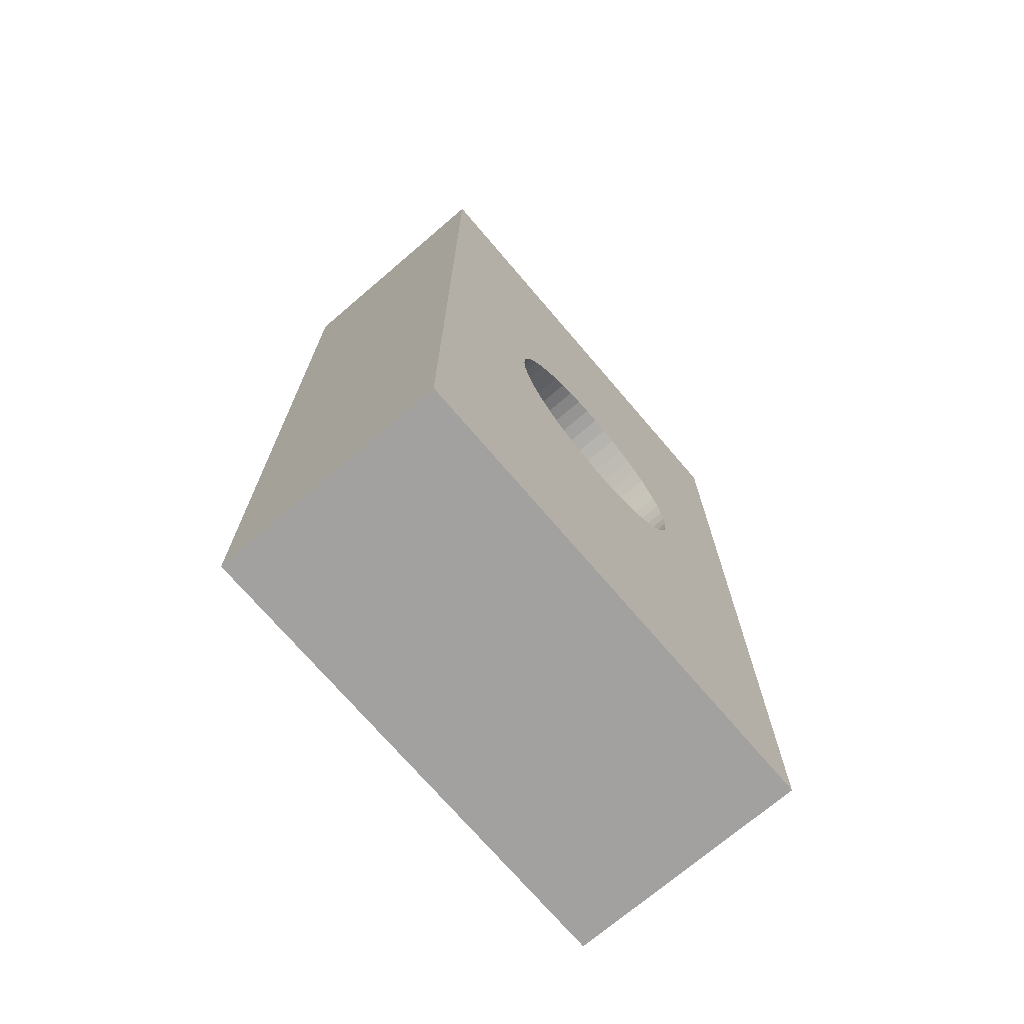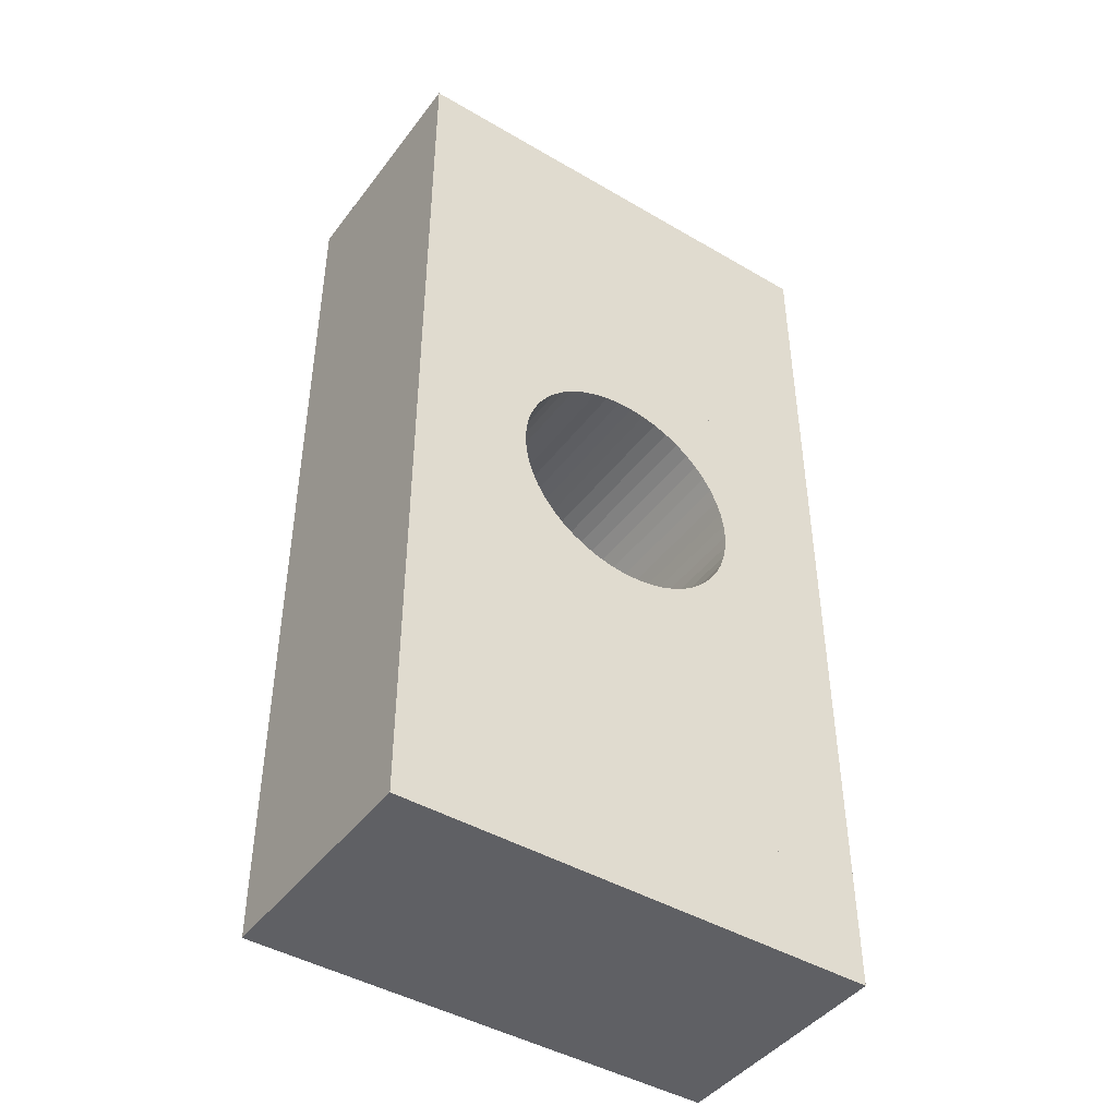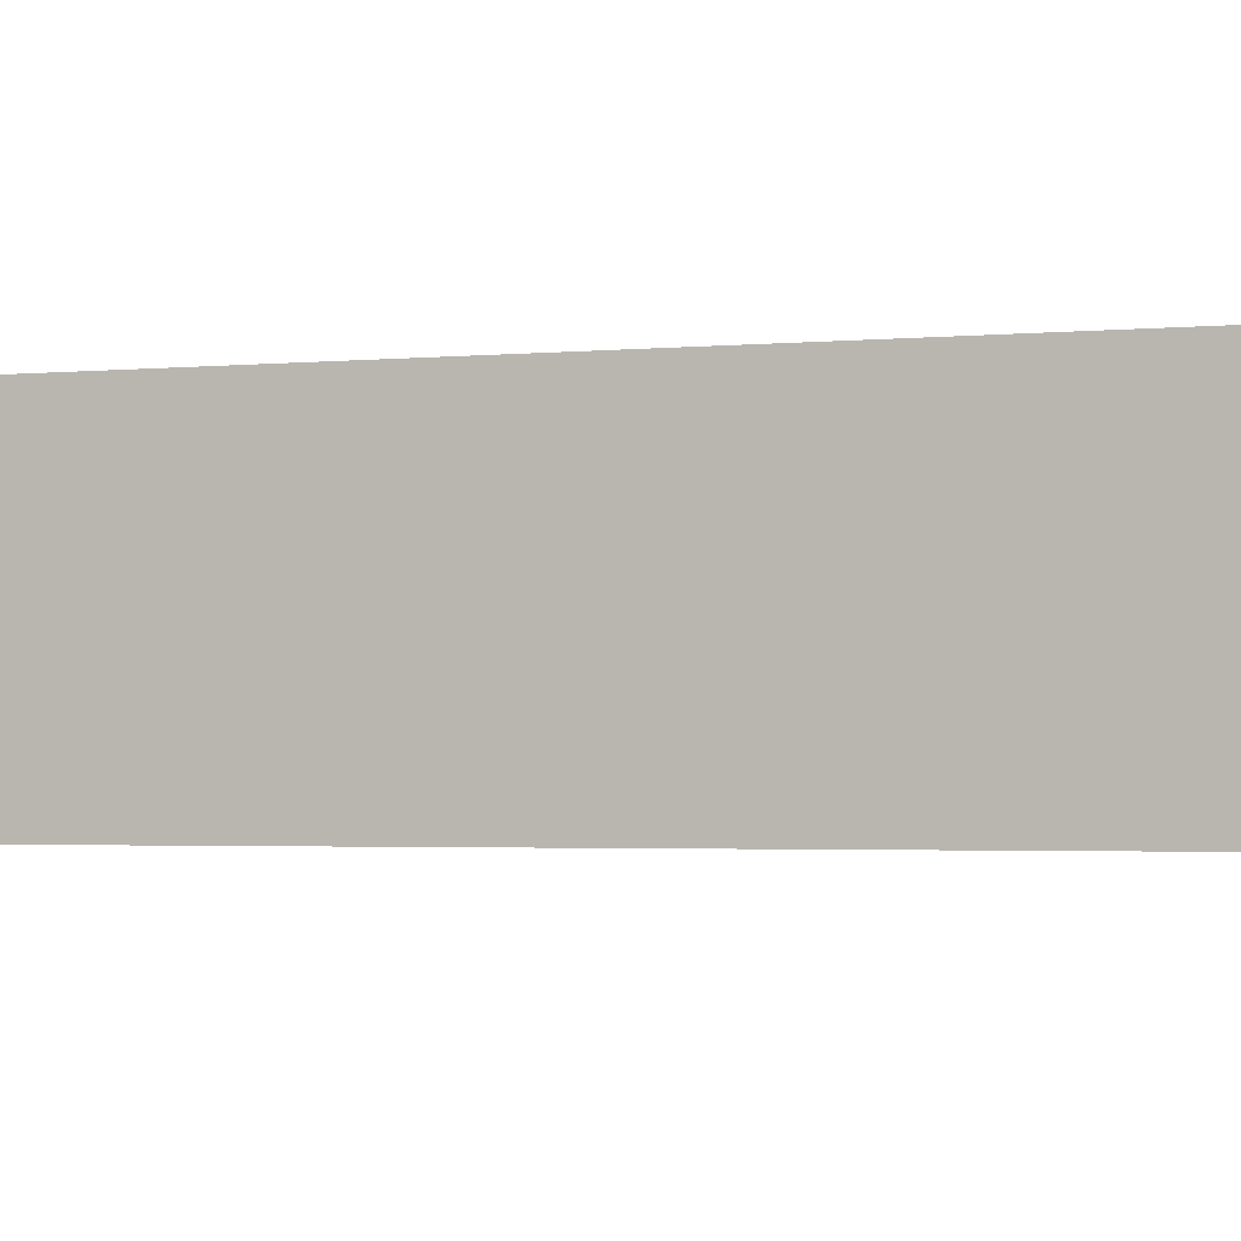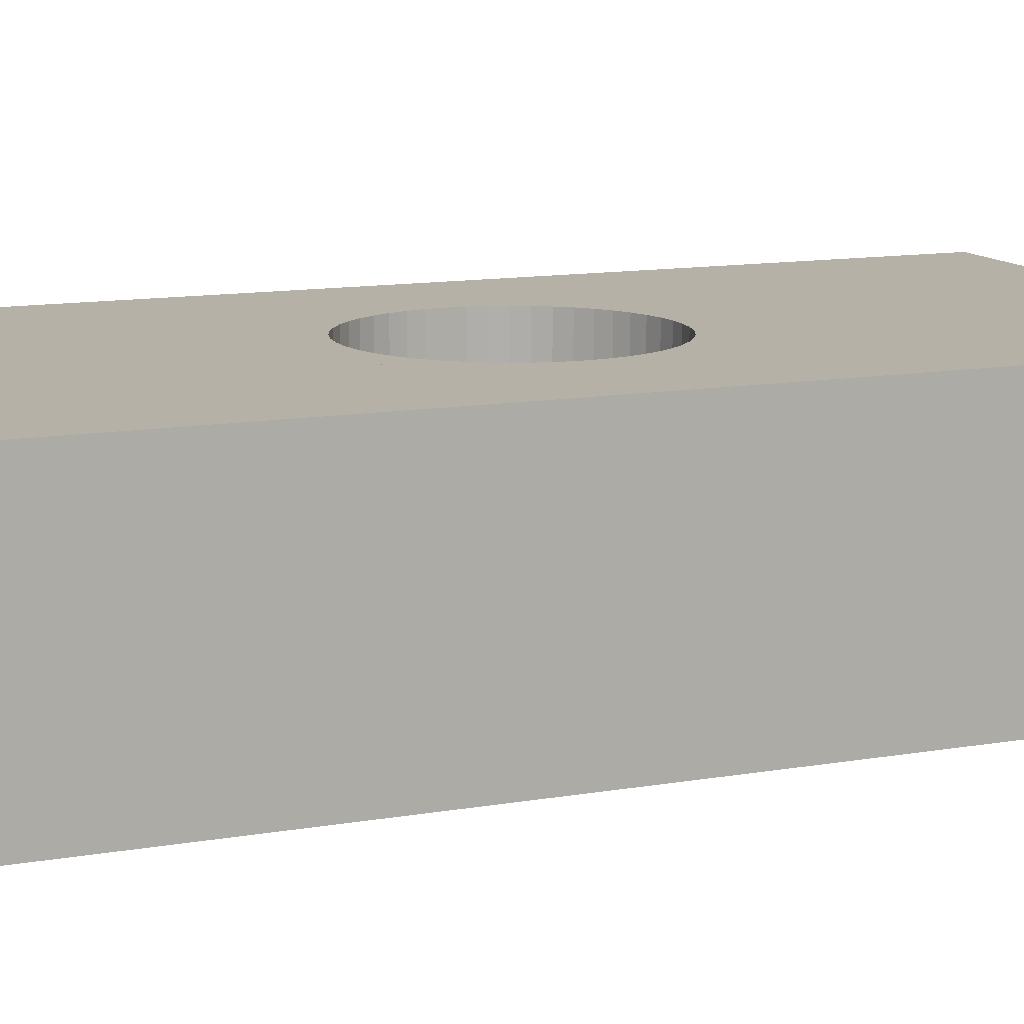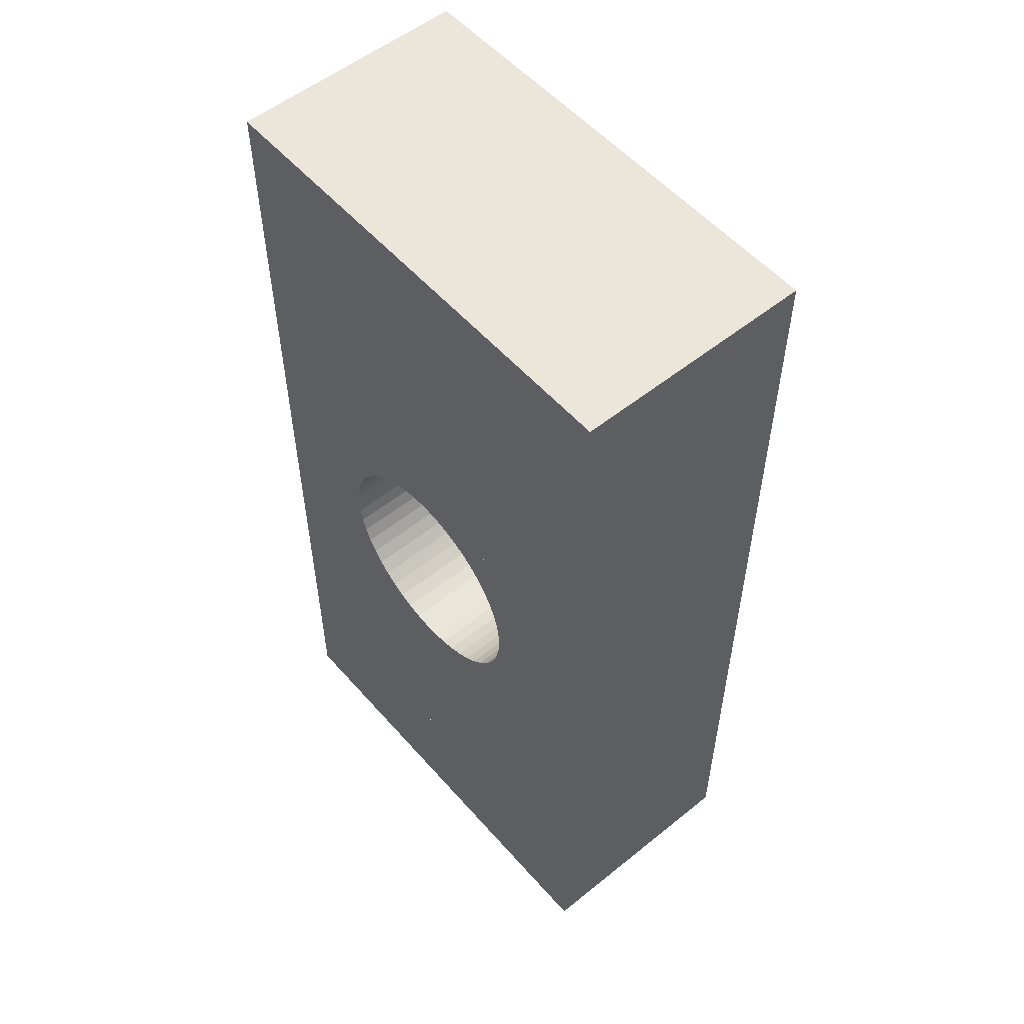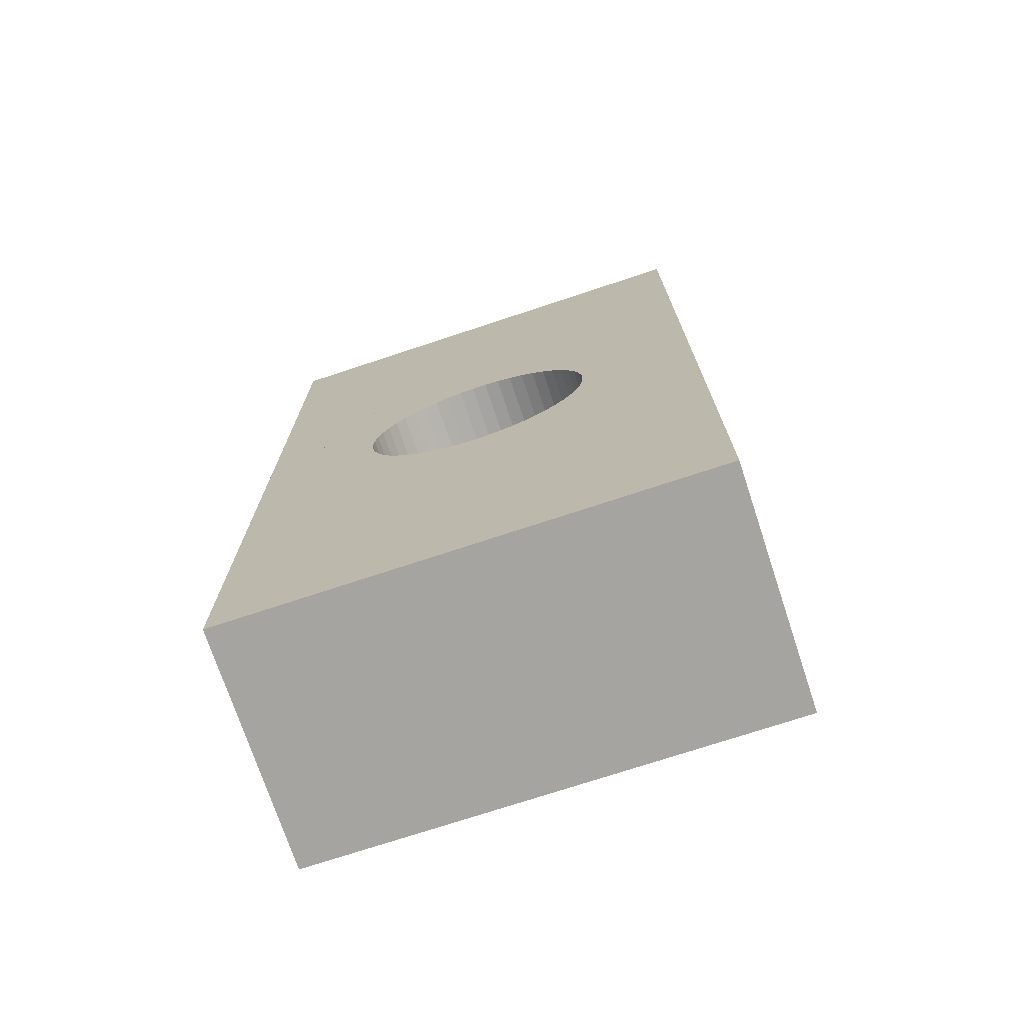
<metadata>
{"format":"obj","ext":"obj","renderer":"f3d","projection":"perspective","resolution":1024,"background":"white","views":[{"elev":-72.3,"azim":130.5,"up":"+Y"},{"elev":-44.2,"azim":145.6,"up":"+Y"},{"elev":-2.4,"azim":109.8,"up":"+Z"},{"elev":12.1,"azim":-112.5,"up":"+Z"},{"elev":54.6,"azim":-130.4,"up":"+Y"},{"elev":-73.3,"azim":18.3,"up":"+Y"}]}
</metadata>
<code>
o holed-cuboid_l-20.00_w-10.00_h-5.00_s-50_d-5.00
v 6.871 0 0
v 8.129 20 0
v 10 0 0
v 10 20 0
v 7.48 9.687 0
v 5.632 0 0
v 7.421 9.378 0
v 4.374 0 0
v 7.324 9.08 0
v 3.052 0 0
v 7.191 8.796 0
v 1.609 0 0
v 7.023 8.531 0
v 0 0.04174 0
v 0 0 0
v 6.822 8.289 0
v 0 1.882 0
v 6.594 8.074 0
v 0 3.283 0
v 6.34 7.889 0
v 0 4.404 0
v 6.064 7.738 0
v 0 5.337 0
v 5.773 7.622 0
v 0 6.14 0
v 5.468 7.544 0
v 0 6.853 0
v 5.157 7.505 0
v 0 7.505 0
v 4.843 7.505 0
v 0 8.117 0
v 4.532 7.544 0
v 0 8.708 0
v 4.227 7.622 0
v 0 9.296 0
v 3.936 7.738 0
v 0 9.902 0
v 3.66 7.889 0
v 0 10.55 0
v 3.406 8.074 0
v 0 11.27 0
v 3.178 8.289 0
v 0 12.13 0
v 2.977 8.531 0
v 0 13.22 0
v 2.809 8.796 0
v 0 14.77 0
v 2.676 9.08 0
v 0 17.31 0
v 2.579 9.378 0
v 0.5523 20 0
v 0 20 0
v 2.52 9.687 0
v 1.871 20 0
v 2.5 10 0
v 3.129 20 0
v 2.52 10.31 0
v 4.368 20 0
v 2.579 10.62 0
v 5.626 20 0
v 2.676 10.92 0
v 6.948 20 0
v 8.1 19.54 0
v 2.809 11.2 0
v 2.977 11.47 0
v 7.972 17.51 0
v 3.178 11.71 0
v 7.886 16.13 0
v 3.406 11.93 0
v 7.823 15.14 0
v 3.66 12.11 0
v 7.775 14.37 0
v 3.936 12.26 0
v 7.737 13.77 0
v 4.227 12.38 0
v 7.706 13.27 0
v 4.532 12.46 0
v 7.68 12.85 0
v 4.843 12.5 0
v 7.657 12.5 0
v 5.157 12.5 0
v 7.637 12.18 0
v 5.468 12.46 0
v 7.62 11.9 0
v 5.773 12.38 0
v 7.604 11.65 0
v 6.064 12.26 0
v 7.59 11.42 0
v 6.34 12.11 0
v 7.576 11.21 0
v 6.594 11.93 0
v 7.564 11.02 0
v 6.822 11.71 0
v 7.552 10.83 0
v 7.023 11.47 0
v 7.541 10.65 0
v 7.191 11.2 0
v 7.53 10.48 0
v 7.324 10.92 0
v 7.52 10.32 0
v 7.421 10.62 0
v 7.51 10.16 0
v 7.48 10.31 0
v 7.5 10 0
v 6.871 0 5
v 10 0 5
v 8.129 20 5
v 10 20 5
v 5.632 0 5
v 7.48 9.687 5
v 4.374 0 5
v 7.421 9.378 5
v 3.052 0 5
v 7.324 9.08 5
v 1.609 0 5
v 7.191 8.796 5
v 0 0.04174 5
v 0 0 5
v 7.023 8.531 5
v 0 1.882 5
v 6.822 8.289 5
v 0 3.283 5
v 6.594 8.074 5
v 0 4.404 5
v 6.34 7.889 5
v 0 5.337 5
v 6.064 7.738 5
v 0 6.14 5
v 5.773 7.622 5
v 0 6.853 5
v 5.468 7.544 5
v 0 7.505 5
v 5.157 7.505 5
v 0 8.117 5
v 4.843 7.505 5
v 0 8.708 5
v 4.532 7.544 5
v 0 9.296 5
v 4.227 7.622 5
v 0 9.902 5
v 3.936 7.738 5
v 0 10.55 5
v 3.66 7.889 5
v 0 11.27 5
v 3.406 8.074 5
v 0 12.13 5
v 3.178 8.289 5
v 0 13.22 5
v 2.977 8.531 5
v 0 14.77 5
v 2.809 8.796 5
v 0 17.31 5
v 2.676 9.08 5
v 0.5523 20 5
v 2.579 9.378 5
v 0 20 5
v 2.52 9.687 5
v 1.871 20 5
v 2.5 10 5
v 3.129 20 5
v 2.52 10.31 5
v 4.368 20 5
v 2.579 10.62 5
v 5.626 20 5
v 2.676 10.92 5
v 6.948 20 5
v 2.809 11.2 5
v 8.1 19.54 5
v 2.977 11.47 5
v 7.972 17.51 5
v 3.178 11.71 5
v 7.886 16.13 5
v 3.406 11.93 5
v 7.823 15.14 5
v 3.66 12.11 5
v 7.775 14.37 5
v 3.936 12.26 5
v 7.737 13.77 5
v 4.227 12.38 5
v 7.706 13.27 5
v 4.532 12.46 5
v 7.68 12.85 5
v 4.843 12.5 5
v 7.657 12.5 5
v 5.157 12.5 5
v 7.637 12.18 5
v 5.468 12.46 5
v 7.62 11.9 5
v 5.773 12.38 5
v 7.604 11.65 5
v 6.064 12.26 5
v 7.59 11.42 5
v 6.34 12.11 5
v 7.576 11.21 5
v 6.594 11.93 5
v 7.564 11.02 5
v 6.822 11.71 5
v 7.552 10.83 5
v 7.023 11.47 5
v 7.541 10.65 5
v 7.191 11.2 5
v 7.53 10.48 5
v 7.324 10.92 5
v 7.52 10.32 5
v 7.421 10.62 5
v 7.51 10.16 5
v 7.48 10.31 5
v 7.5 10 5
f 1 2 3
f 4 3 2
f 5 1 6
f 7 6 8
f 9 8 10
f 11 10 12
f 13 12 14
f 15 14 12
f 16 14 17
f 18 17 19
f 20 19 21
f 22 21 23
f 24 23 25
f 26 25 27
f 28 27 29
f 30 29 31
f 32 31 33
f 34 33 35
f 36 35 37
f 38 37 39
f 40 39 41
f 42 41 43
f 44 43 45
f 46 45 47
f 48 47 49
f 50 49 51
f 52 51 49
f 53 51 54
f 55 54 56
f 57 56 58
f 59 58 60
f 61 60 62
f 62 63 64
f 2 63 62
f 65 63 66
f 67 66 68
f 69 68 70
f 71 70 72
f 73 72 74
f 75 74 76
f 77 76 78
f 79 78 80
f 81 80 82
f 83 82 84
f 85 84 86
f 87 86 88
f 89 88 90
f 91 90 92
f 93 92 94
f 95 94 96
f 97 96 98
f 99 98 100
f 101 100 102
f 103 102 104
f 105 106 107
f 108 107 106
f 109 105 110
f 111 109 112
f 113 111 114
f 115 113 116
f 115 117 118
f 119 117 115
f 120 117 121
f 122 120 123
f 124 122 125
f 126 124 127
f 128 126 129
f 130 128 131
f 132 130 133
f 134 132 135
f 136 134 137
f 138 136 139
f 140 138 141
f 142 140 143
f 144 142 145
f 146 144 147
f 148 146 149
f 150 148 151
f 152 150 153
f 154 152 155
f 156 152 154
f 157 158 154
f 159 160 158
f 161 162 160
f 163 164 162
f 165 166 164
f 167 168 166
f 107 166 168
f 169 170 168
f 171 172 170
f 173 174 172
f 175 176 174
f 177 178 176
f 179 180 178
f 181 182 180
f 183 184 182
f 185 186 184
f 187 188 186
f 189 190 188
f 191 192 190
f 193 194 192
f 195 196 194
f 197 198 196
f 199 200 198
f 201 202 200
f 203 204 202
f 205 206 204
f 207 208 206
f 104 110 208
f 5 110 104
f 5 112 110
f 7 112 5
f 7 114 112
f 9 114 7
f 9 116 114
f 11 116 9
f 11 119 116
f 13 119 11
f 13 121 119
f 16 121 13
f 16 123 121
f 18 123 16
f 18 125 123
f 20 125 18
f 20 127 125
f 22 127 20
f 22 129 127
f 24 129 22
f 24 131 129
f 26 131 24
f 26 133 131
f 28 133 26
f 28 135 133
f 30 135 28
f 30 137 135
f 32 137 30
f 32 139 137
f 34 139 32
f 34 141 139
f 36 141 34
f 36 143 141
f 38 143 36
f 38 145 143
f 40 145 38
f 40 147 145
f 42 147 40
f 42 149 147
f 44 149 42
f 44 151 149
f 46 151 44
f 46 153 151
f 48 153 46
f 48 155 153
f 50 155 48
f 50 157 155
f 53 157 50
f 53 159 157
f 55 159 53
f 55 161 159
f 57 161 55
f 57 163 161
f 59 163 57
f 59 165 163
f 61 165 59
f 61 167 165
f 64 167 61
f 64 169 167
f 65 169 64
f 65 171 169
f 67 171 65
f 67 173 171
f 69 173 67
f 69 175 173
f 71 175 69
f 71 177 175
f 73 177 71
f 73 179 177
f 75 179 73
f 75 181 179
f 77 181 75
f 77 183 181
f 79 183 77
f 79 185 183
f 81 185 79
f 81 187 185
f 83 187 81
f 83 189 187
f 85 189 83
f 85 191 189
f 87 191 85
f 87 193 191
f 89 193 87
f 89 195 193
f 91 195 89
f 91 197 195
f 93 197 91
f 93 199 197
f 95 199 93
f 95 201 199
f 97 201 95
f 97 203 201
f 99 203 97
f 99 205 203
f 101 205 99
f 101 207 205
f 103 207 101
f 103 208 207
f 104 208 103
f 106 15 3
f 118 15 106
f 108 52 156
f 4 52 108
f 156 15 118
f 52 15 156
f 108 3 4
f 106 3 108

</code>
